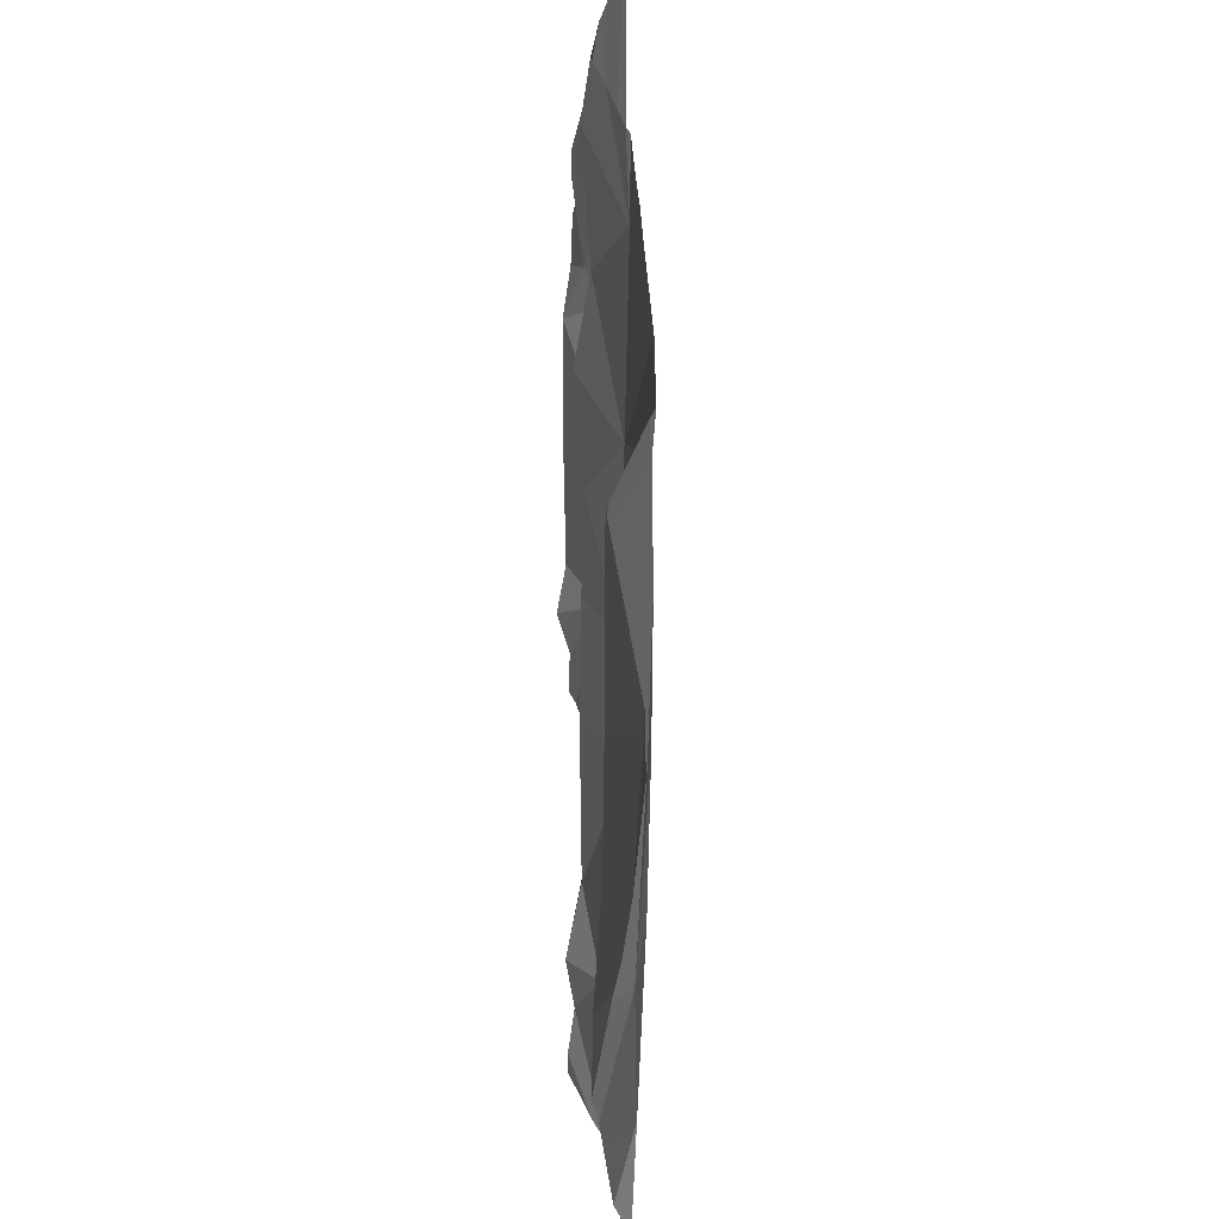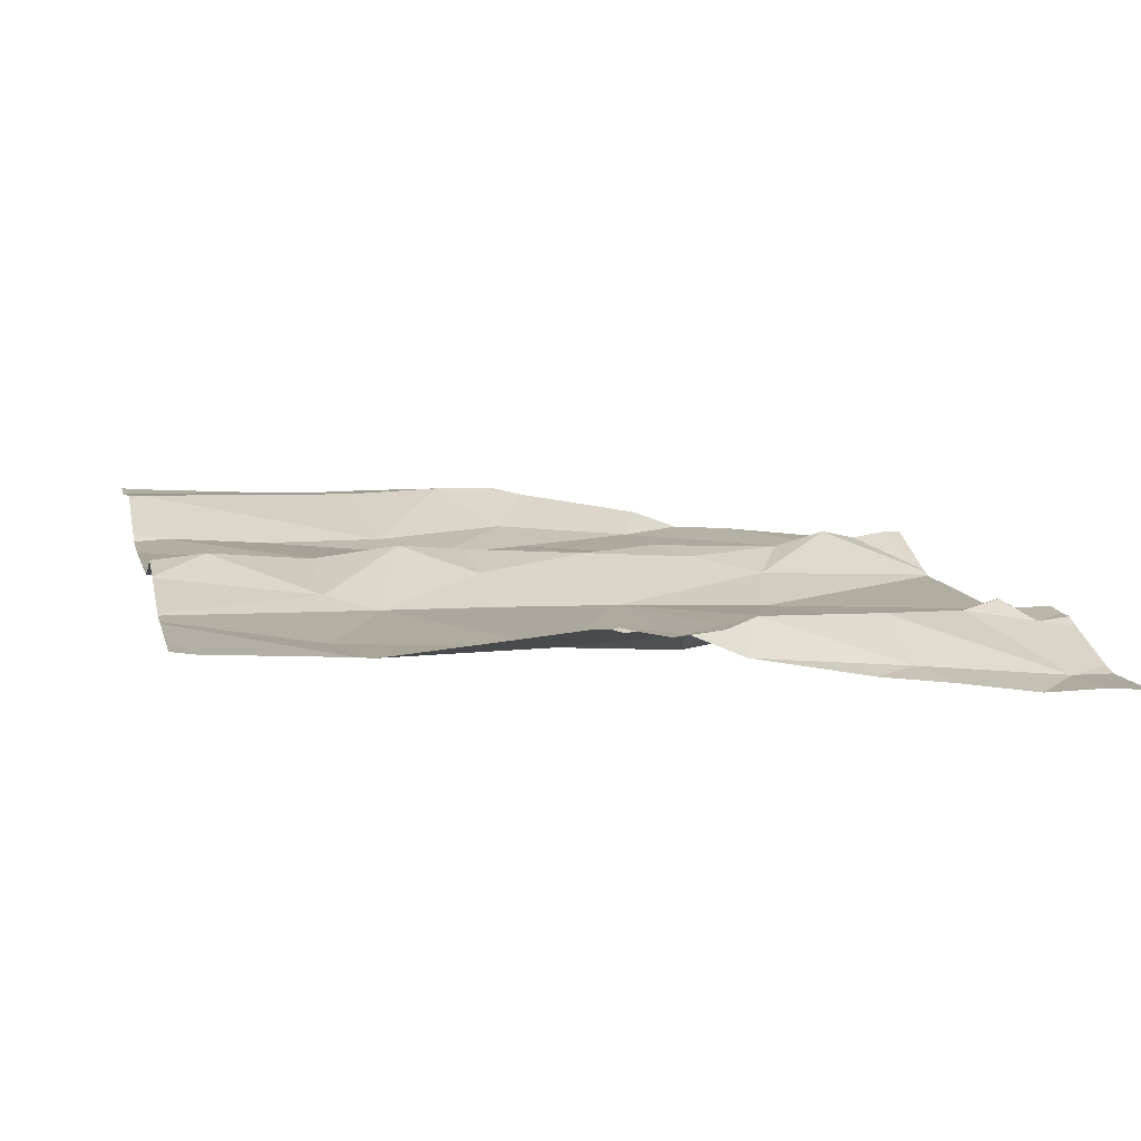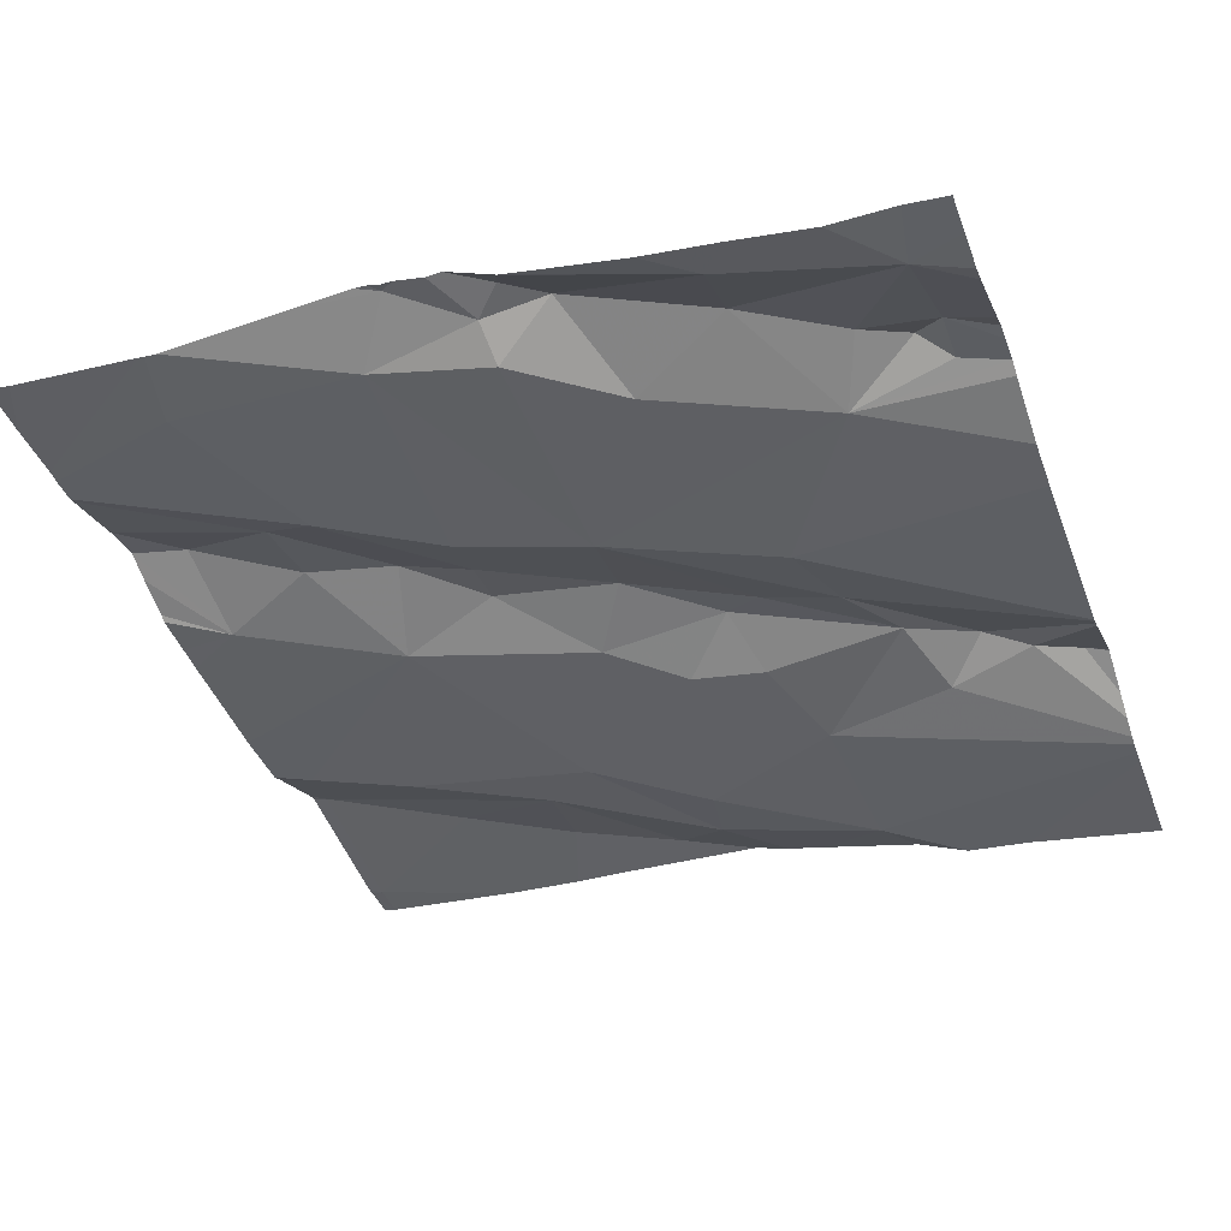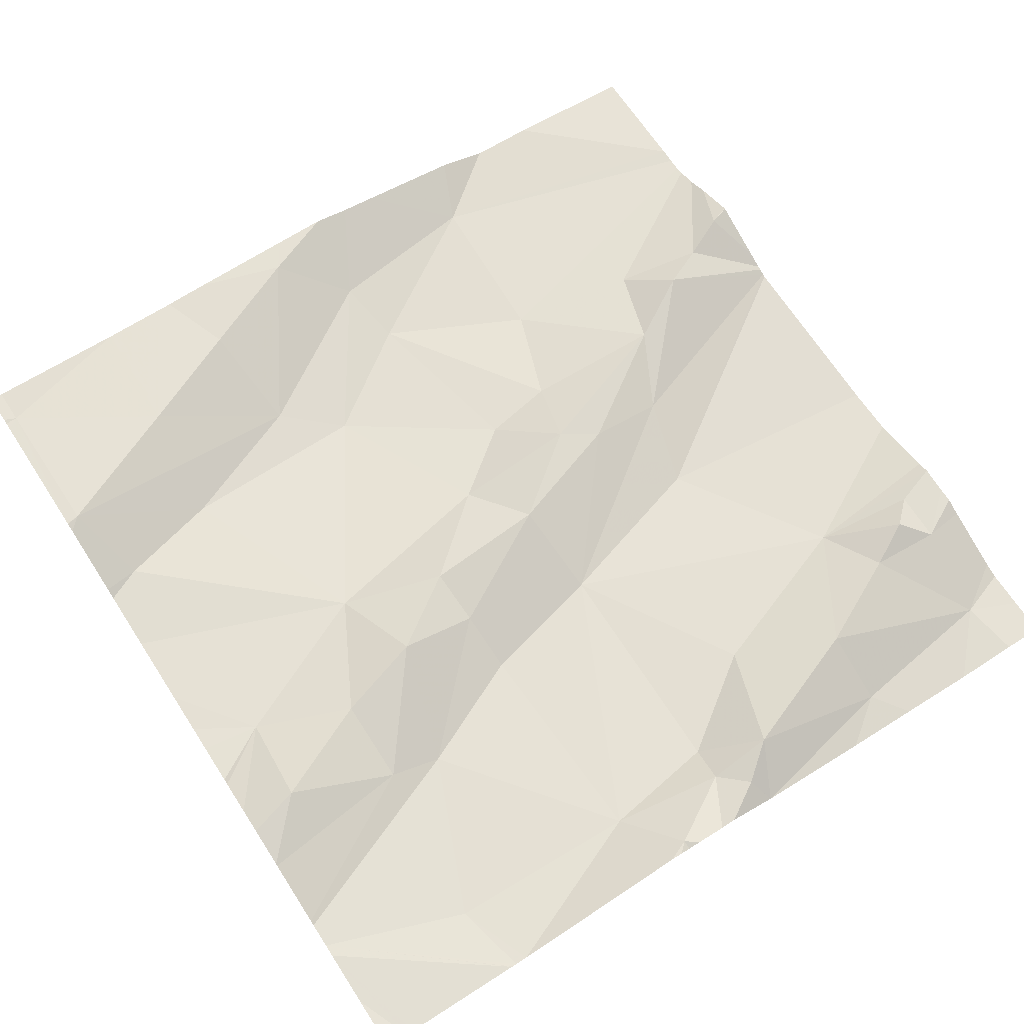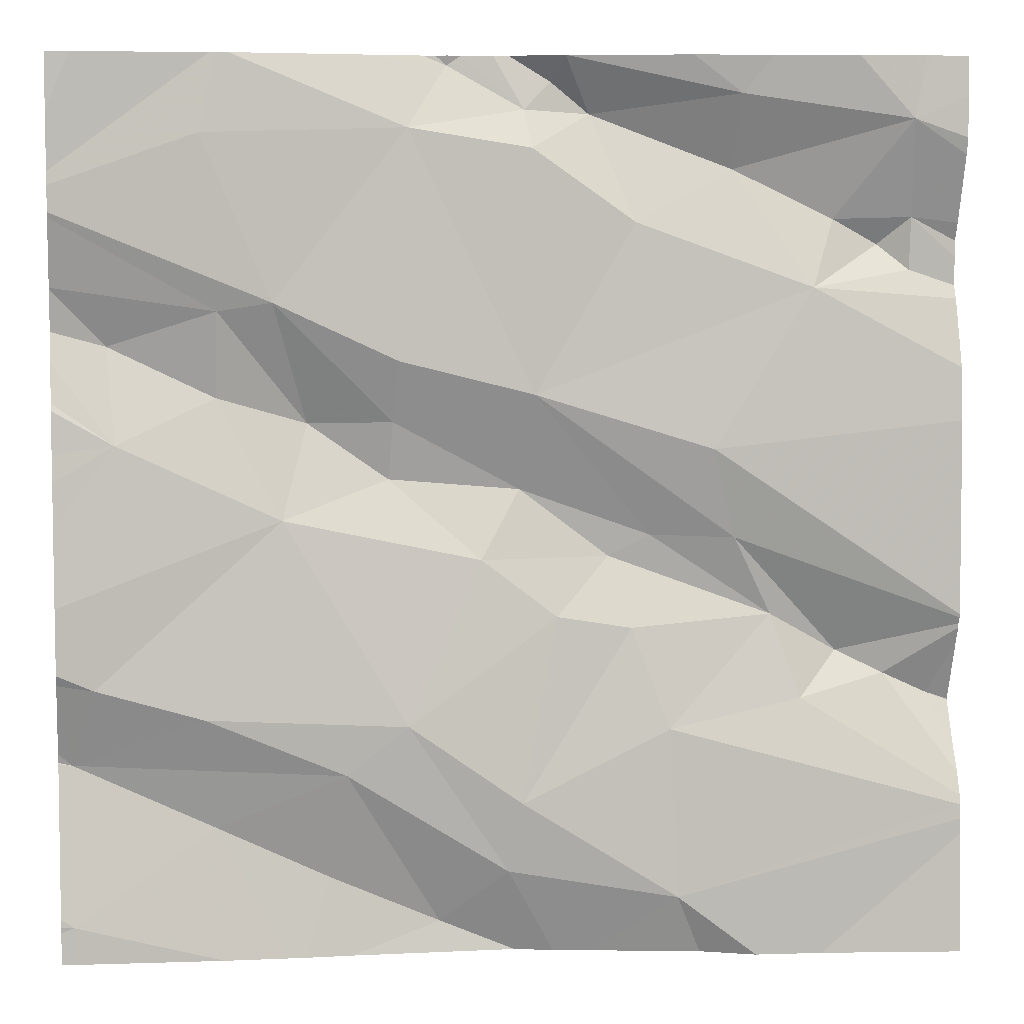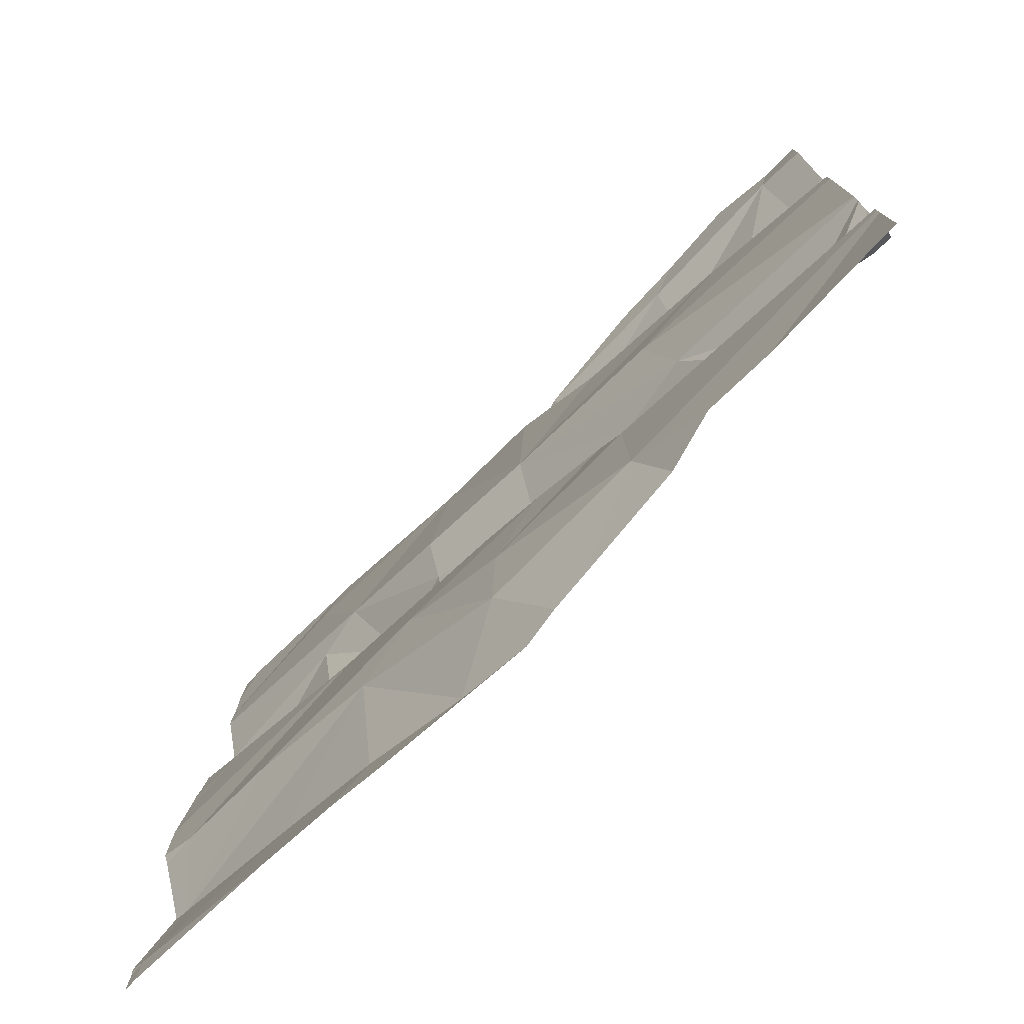
<metadata>
{"format":"obj","ext":"obj","renderer":"f3d","projection":"perspective","resolution":1024,"background":"white","views":[{"elev":-36.0,"azim":83.2,"up":"+Y"},{"elev":11.9,"azim":166.8,"up":"+Z"},{"elev":-39.9,"azim":-160.1,"up":"+Z"},{"elev":70.2,"azim":147.0,"up":"+Z"},{"elev":6.3,"azim":170.6,"up":"+Y"},{"elev":-76.7,"azim":-140.5,"up":"+Y"}]}
</metadata>
<code>
v -35.64 267 503.6
v -35.64 267 503.7
v -35.64 266.6 503.6
v -35.94 266.4 503.6
v -35.79 266.5 503.6
v -35.66 266.4 503.7
v -36.14 267.1 503.6
v -36.01 267.1 503.6
v -36.14 266.8 503.6
v -36.13 266.4 503.6
v -36.11 266.3 503.6
v -36.29 266.3 503.6
v -36.06 267.2 503.7
v -36.14 267.1 503.6
v -36.57 266.5 503.6
v -35.64 267 503.6
v -36.52 266.5 503.6
v -36.01 266.5 503.6
v -35.64 266.7 503.6
v -35.64 266.9 503.7
v -36.36 266.7 503.6
v -36.27 266.7 503.6
v -36 266.9 503.6
v -36.16 267.1 503.6
v -36.25 267 503.6
v -36.21 267.1 503.6
v -35.64 266.4 503.7
v -35.8 267.1 503.6
v -36.07 266.2 503.6
v -35.87 266.9 503.6
v -36.04 266.3 503.6
v -36.1 267.2 503.6
v -35.64 266.2 503.6
v -36.03 267.2 503.7
v -35.97 267.2 503.6
v -35.99 266.7 503.6
v -35.91 266.8 503.7
v -35.88 266.7 503.6
v -36.4 266.6 503.6
v -36.47 266.5 503.6
v -35.81 266.4 503.6
v -36.23 266.6 503.6
v -36.24 266.6 503.6
v -36.55 266.9 503.6
v -36.55 267 503.6
v -36.44 266.9 503.6
v -36.36 267.1 503.6
v -36.16 266.6 503.6
v -36.07 267.2 503.6
v -36.12 267.2 503.6
v -36.2 266.2 503.6
v -35.81 266.9 503.6
v -35.66 266.3 503.6
v -35.68 266.5 503.6
v -35.71 266.8 503.6
v -35.81 266.2 503.6
v -36.52 267 503.6
v -36 266.8 503.6
v -36.13 266.7 503.6
v -36.28 266.5 503.6
v -36.09 266.6 503.6
v -35.81 266.8 503.7
v -35.7 266.9 503.7
v -35.88 266.2 503.6
v -35.66 266.2 503.6
v -35.93 266.3 503.6
v -36.33 266.8 503.6
v -35.64 266.9 503.7
v -35.64 266.5 503.6
v -36.06 267.2 503.6
v -35.64 267 503.7
v -36.43 266.5 503.6
v -36.36 267.1 503.6
v -36.54 267.1 503.6
v -35.64 266.9 503.7
v -36.47 267 503.6
v -35.9 266.2 503.6
v -36.12 266.2 503.6
v -36.38 266.2 503.6
v -35.95 266.2 503.6
v -36.6 266.2 503.5
v -36.45 266.2 503.6
v -36.32 266.2 503.6
v -36.16 266.2 503.6
v -36.6 266.6 503.6
v -36.6 266.5 503.6
v -36.6 267 503.6
v -36.6 266.9 503.6
v -36.6 267 503.6
v -36.6 266.6 503.6
v -36.6 266.6 503.6
v -36.6 266.5 503.6
v -36.6 266.4 503.6
v -36.6 266.8 503.6
v -36.6 266.8 503.6
v -36.6 266.4 503.6
v -36.6 266.4 503.5
v -36.6 266.5 503.6
v -36.6 267 503.6
v -36.6 267.1 503.6
v -36.6 267.1 503.6
v -36.6 266.9 503.6
v -36.6 266.4 503.5
v -36.6 266.3 503.5
v -36.6 266.4 503.5
v -35.83 267.2 503.6
v -36.6 266.6 503.6
v -36.6 267.1 503.6
v -35.64 266.5 503.6
v -35.64 267.1 503.7
v -35.64 266.9 503.7
v -35.64 266.8 503.6
v -35.64 266.8 503.6
v -35.64 266.8 503.6
v -35.64 266.7 503.6
v -35.64 266.3 503.6
v -35.64 266.3 503.6
v -35.64 266.4 503.7
v -35.64 266.4 503.7
v -35.64 266.3 503.6
v -36.05 267.2 503.7
v -35.64 266.2 503.6
v -35.81 267.2 503.6
v -35.82 267.2 503.6
v -36.18 267.2 503.6
v -36.18 267.2 503.6
v -36.18 267.2 503.6
v -36.55 267.2 503.6
v -36.48 267.2 503.6
v -35.67 267.2 503.6
v -36.31 267.2 503.6
v -36.39 267.2 503.6
v -35.68 267.2 503.6
v -35.81 267.2 503.6
v -35.64 267.2 503.7
v -36.56 267.2 503.6
v -36.6 267.2 503.6
f 5 4 6
f 8 7 9
f 11 10 12
f 14 13 49
f 15 17 85
f 18 4 5
f 13 8 35
f 9 21 22
f 23 8 9
f 24 14 32
f 25 7 26
f 28 30 1
f 7 25 9
f 78 11 84
f 37 36 38
f 14 24 26
f 39 21 40
f 4 41 6
f 7 8 14
f 42 22 39
f 39 43 42
f 44 45 87
f 125 26 24
f 46 25 47
f 129 74 73
f 10 18 48
f 6 41 53
f 54 5 6
f 19 38 3
f 7 14 26
f 45 44 57
f 43 48 42
f 36 58 59
f 39 60 43
f 38 61 18
f 38 62 37
f 63 52 62
f 36 61 38
f 124 16 134
f 5 38 18
f 69 6 27
f 3 54 109
f 61 36 59
f 128 74 129
f 30 28 8
f 59 42 61
f 4 18 11
f 9 58 23
f 5 54 38
f 58 36 37
f 4 66 41
f 31 66 4
f 23 30 8
f 46 67 9
f 125 24 126
f 9 59 58
f 48 43 10
f 90 67 91
f 61 42 48
f 84 12 51
f 56 41 64
f 124 28 16
f 123 2 133
f 11 31 4
f 94 46 95
f 66 31 80
f 26 47 25
f 17 72 40
f 40 72 39
f 72 17 96
f 47 73 74
f 47 26 73
f 73 26 125
f 113 55 114
f 112 55 113
f 74 45 76
f 21 39 22
f 47 74 76
f 46 76 57
f 57 44 46
f 17 15 93
f 127 73 125
f 57 76 45
f 111 55 112
f 46 44 88
f 126 24 50
f 99 74 101
f 60 39 72
f 60 72 97
f 104 12 105
f 12 10 60
f 8 13 14
f 22 42 59
f 59 9 22
f 1 52 71
f 40 21 90
f 10 11 18
f 68 63 20
f 37 30 58
f 30 37 52
f 58 30 23
f 75 55 111
f 55 62 38
f 106 28 124
f 61 48 18
f 129 73 132
f 37 62 52
f 62 55 63
f 25 46 9
f 9 67 21
f 47 76 46
f 43 60 10
f 64 66 77
f 2 110 130
f 85 40 107
f 12 60 103
f 122 117 33
f 33 117 65
f 121 13 34
f 82 104 81
f 70 13 121
f 119 53 120
f 77 66 80
f 50 24 32
f 109 54 69
f 85 17 40
f 86 15 85
f 65 53 56
f 27 6 118
f 87 45 89
f 88 44 87
f 64 41 66
f 106 8 28
f 89 45 99
f 90 21 67
f 69 54 6
f 91 67 94
f 20 63 75
f 92 15 98
f 93 15 92
f 75 63 55
f 94 67 46
f 56 53 41
f 51 12 83
f 95 46 102
f 16 2 123
f 96 17 93
f 97 72 96
f 3 38 54
f 98 15 86
f 29 31 78
f 99 45 74
f 19 55 38
f 100 74 108
f 101 74 100
f 34 13 35
f 102 46 88
f 71 52 68
f 103 60 97
f 68 52 63
f 79 104 82
f 35 8 106
f 80 31 29
f 105 12 103
f 107 40 90
f 16 28 1
f 1 30 52
f 108 74 136
f 79 12 104
f 114 55 115
f 115 55 19
f 116 53 117
f 32 14 49
f 83 12 79
f 117 53 65
f 118 6 119
f 84 11 12
f 49 13 70
f 119 6 53
f 120 53 116
f 78 31 11
f 130 110 135
f 131 73 127
f 132 73 131
f 133 2 130
f 134 16 123
f 136 74 128
f 137 108 136

</code>
